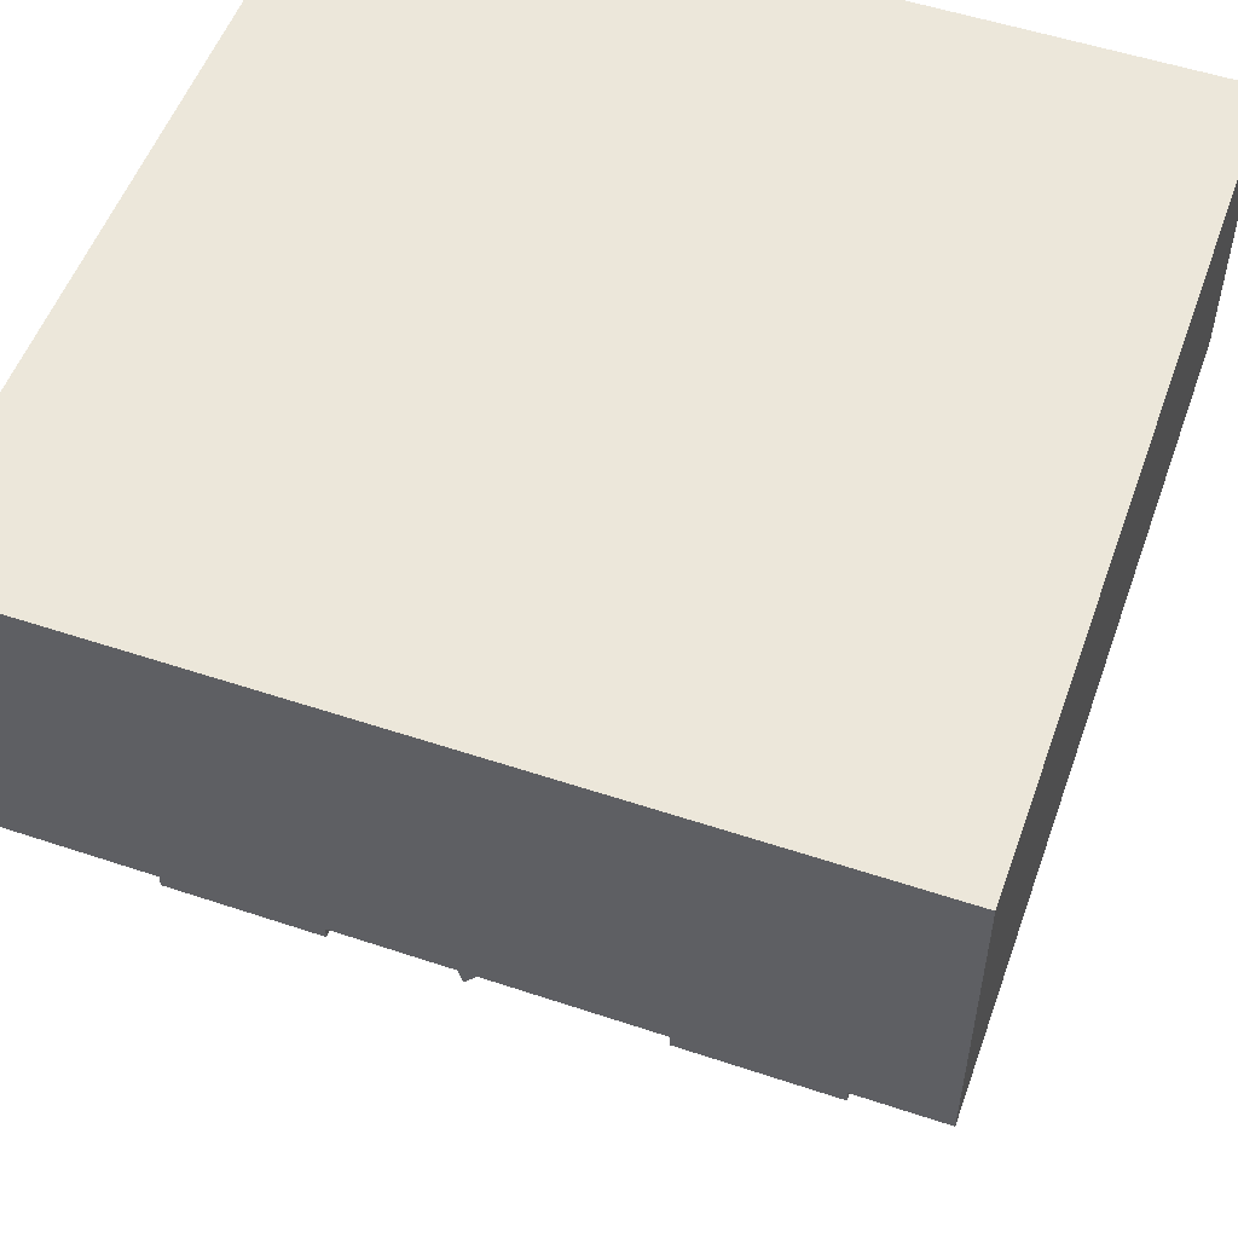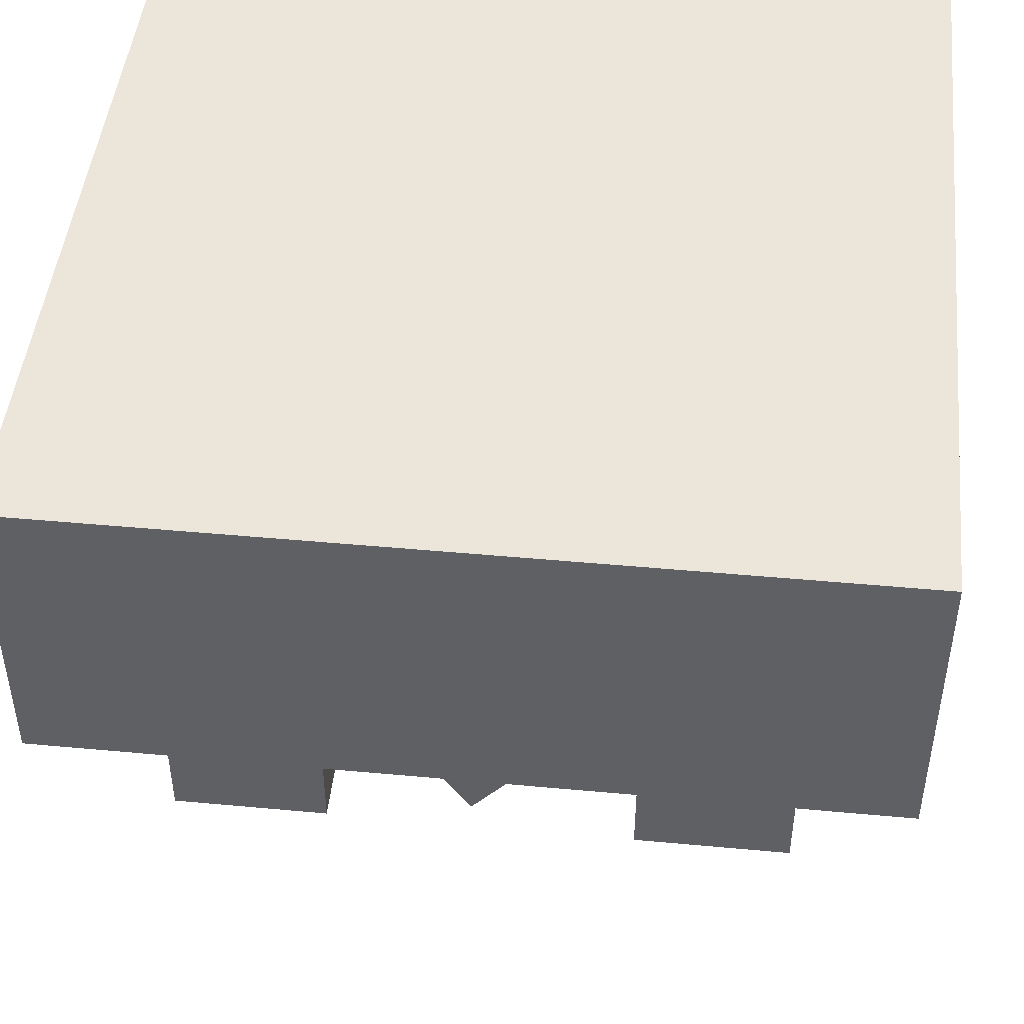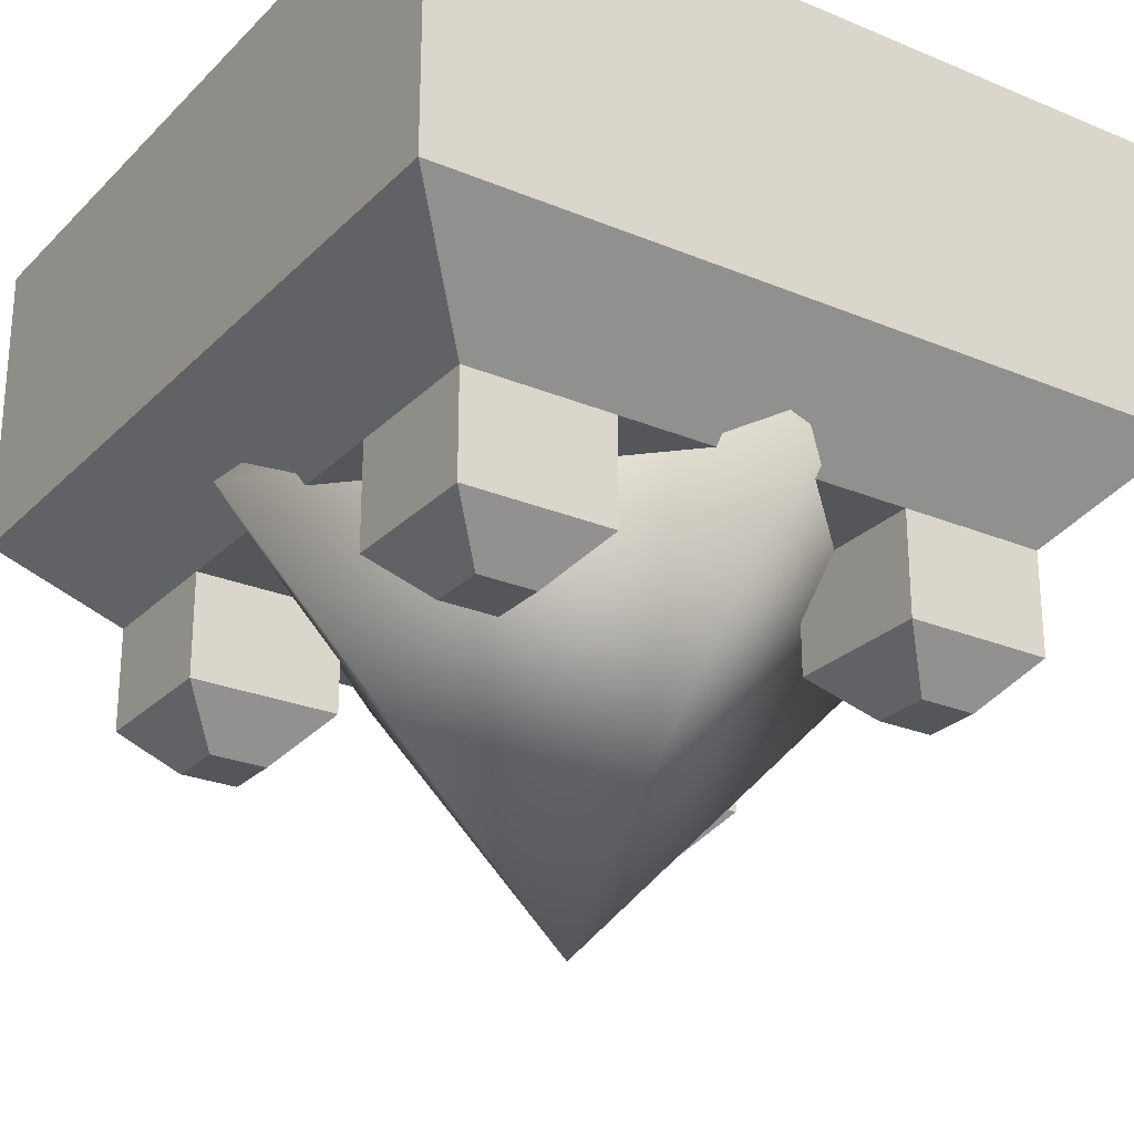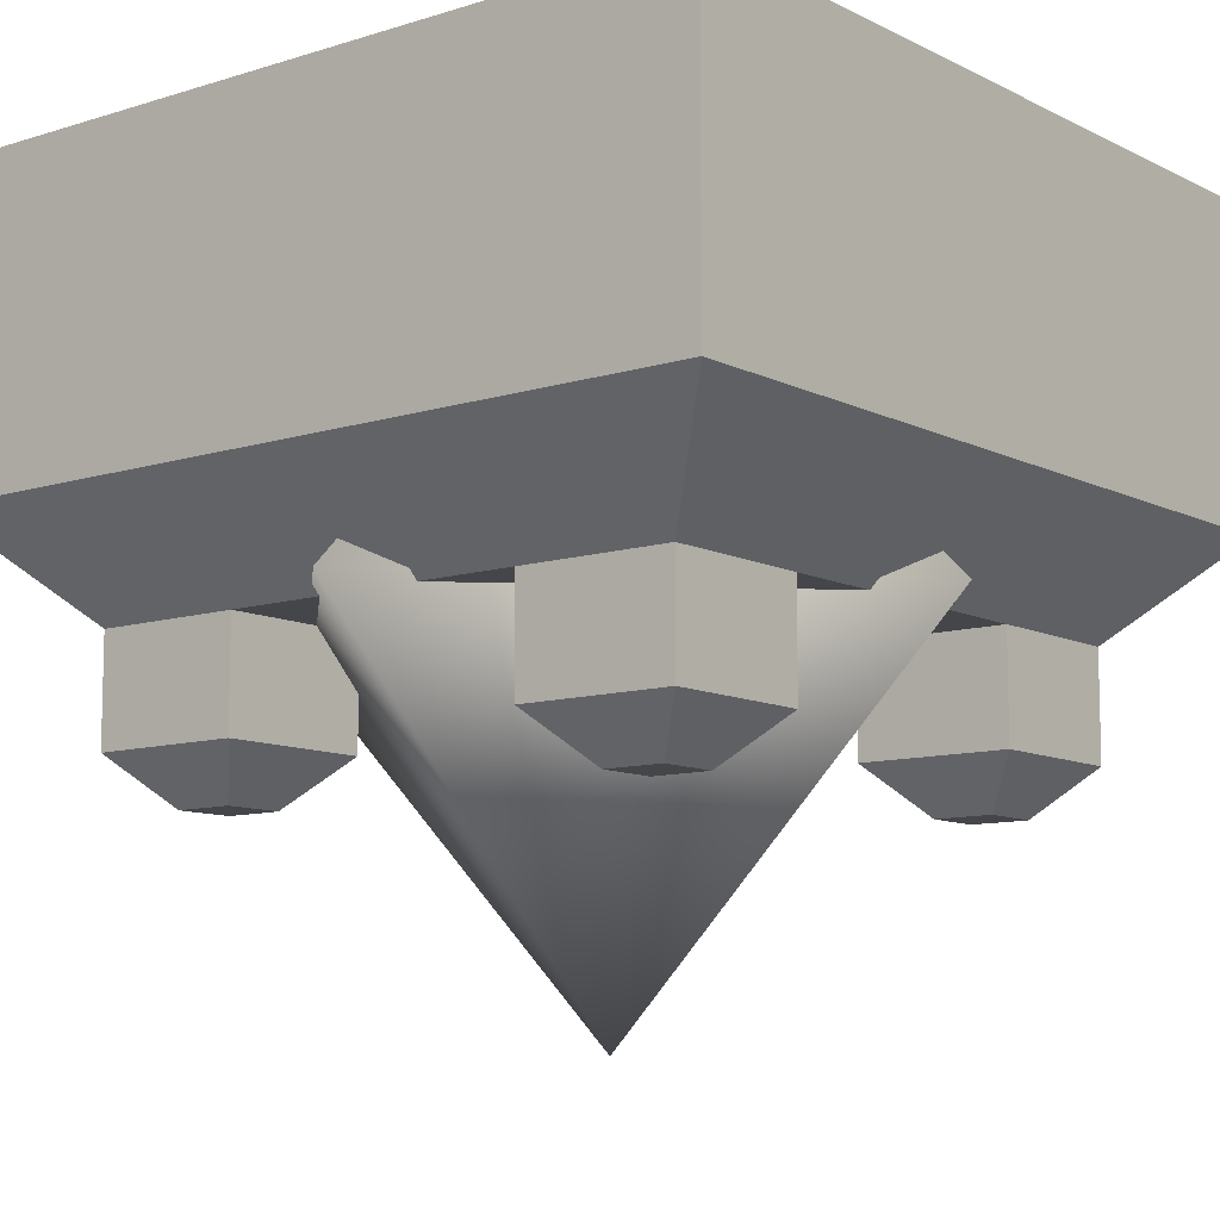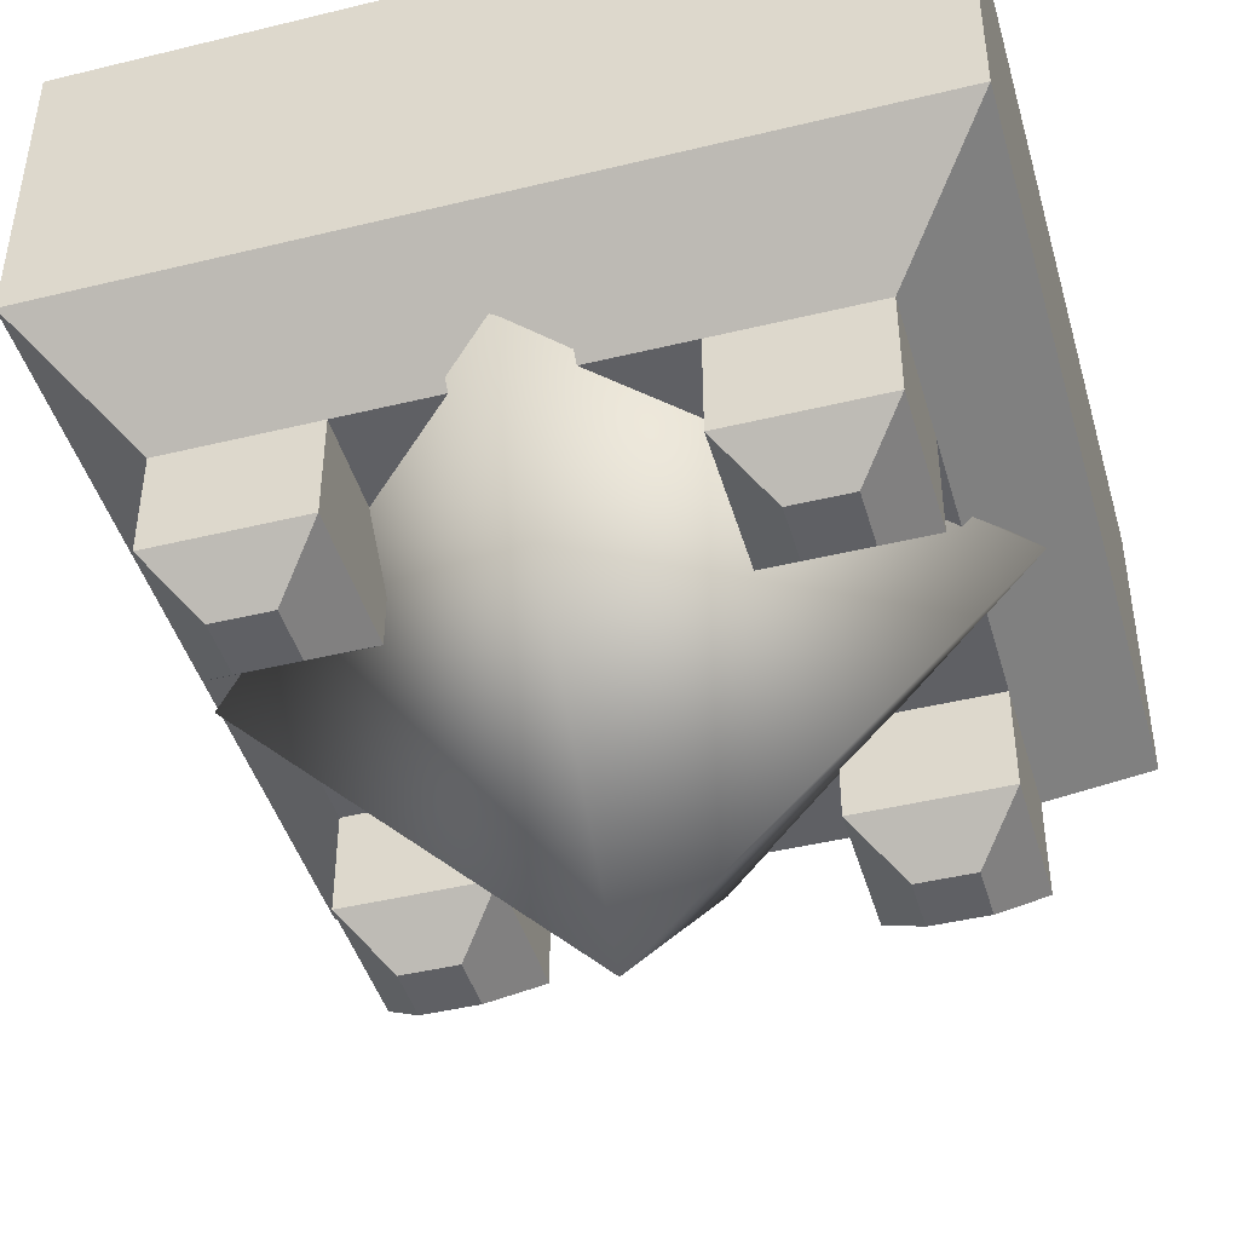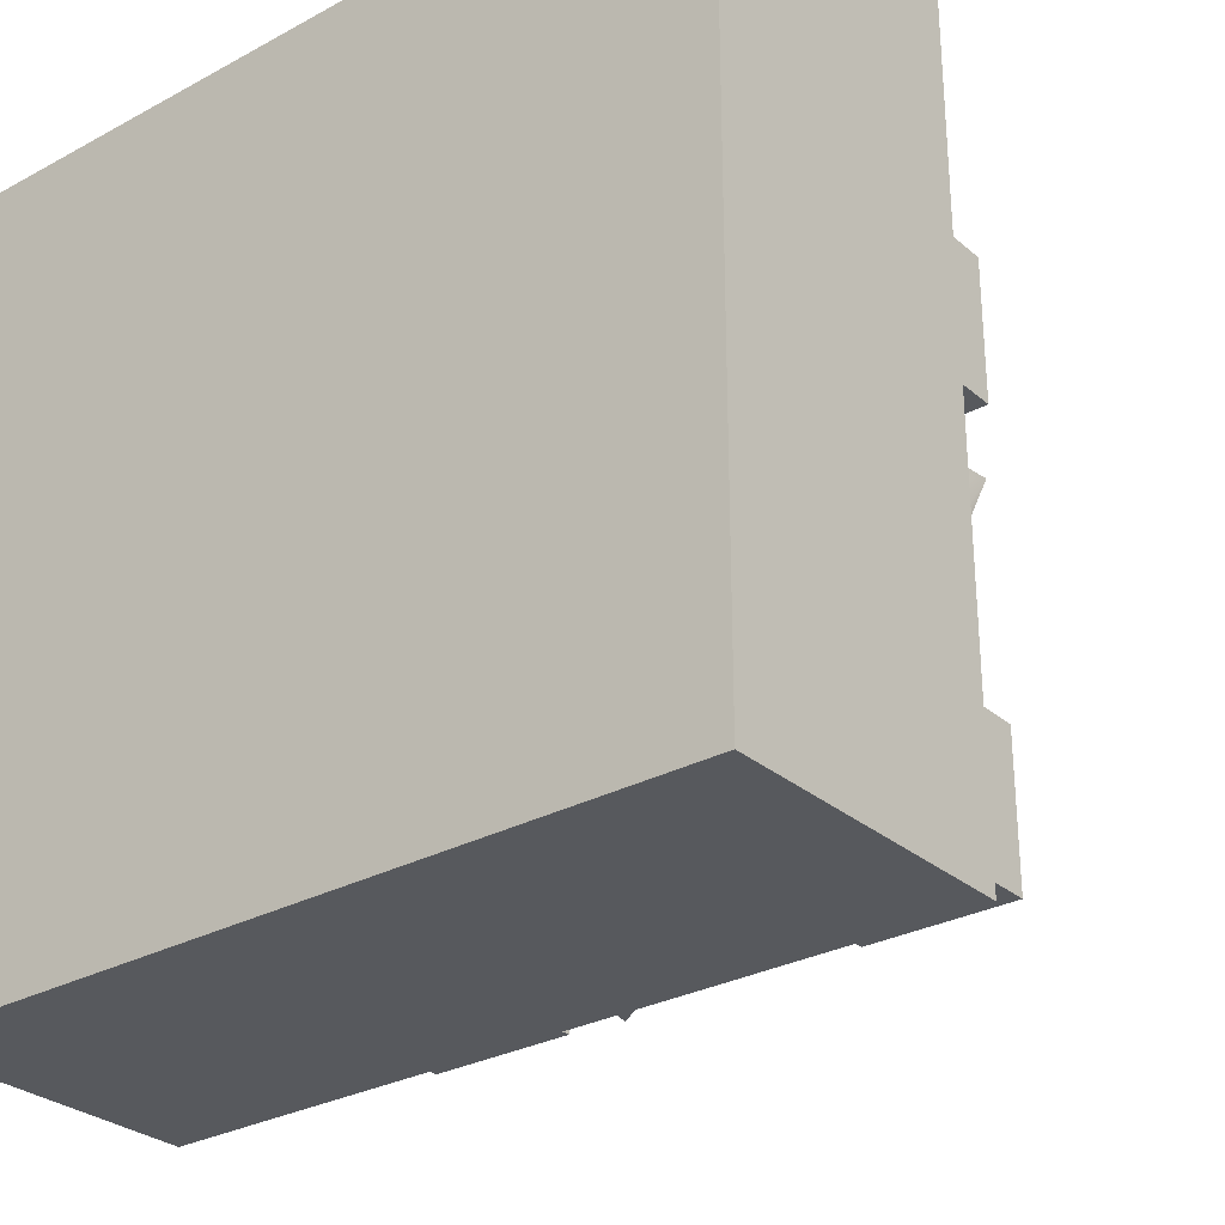
<metadata>
{"format":"obj","ext":"obj","renderer":"f3d","projection":"perspective","resolution":1024,"background":"white","views":[{"elev":53.6,"azim":19.6,"up":"+Y"},{"elev":46.8,"azim":-174.0,"up":"+Y"},{"elev":-25.7,"azim":146.4,"up":"+Y"},{"elev":-9.9,"azim":38.7,"up":"+Y"},{"elev":-44.2,"azim":15.9,"up":"+Y"},{"elev":-29.1,"azim":-141.2,"up":"+Z"}]}
</metadata>
<code>
o Sphere001_Untitled.003
v 0 0.4788 -0
v -0 -0.4226 -0.9014
v -0.9014 -0.4226 0
v 0 -0.4226 0.9014
v 0.9014 -0.4226 -0
v 0 -1.324 0
f 1 2 3
f 1 3 4
f 1 4 5
f 1 5 2
f 6 3 2
f 6 4 3
f 6 5 4
f 6 2 5
o Box001_Untitled.002
v -1 0.555 1
v 1 0.555 1
v -1 0.555 -1
v 1 0.555 -1
v -1 -0.195 1
v 1 -0.195 1
v -1 -0.195 -1
v 1 -0.195 -1
v -0.75 -0.445 0.75
v -0.75 -0.445 -0.75
v 0.75 -0.445 -0.75
v 0.75 -0.445 0.75
v -0.75 -0.445 0
v 0 -0.445 -0.75
v 0.75 -0.445 0
v 0 -0.445 0.75
v 0.75 0.305 0
v 0 0.305 0.75
v -0.75 0.305 0
v 0 0.305 -0.75
v -0.75 -0.445 0.375
v -0.375 -0.445 -0.75
v 0.75 -0.445 -0.375
v 0.375 -0.445 0.75
v -0.75 -0.445 -0.375
v 0.375 -0.445 -0.75
v 0.75 -0.445 0.375
v -0.375 -0.445 0.75
v 0.375 -0.445 0.375
v 0.375 -0.445 -0.375
v -0.375 -0.445 -0.375
v -0.375 -0.445 0.375
v 0.75 -0.705 0.75
v 0.375 -0.705 0.75
v 0.375 -0.705 0.375
v 0.75 -0.705 0.375
v 0.75 -0.705 -0.75
v 0.75 -0.705 -0.375
v 0.375 -0.705 -0.375
v 0.375 -0.705 -0.75
v -0.75 -0.705 -0.75
v -0.375 -0.705 -0.75
v -0.375 -0.705 -0.375
v -0.75 -0.705 -0.375
v -0.75 -0.705 0.75
v -0.75 -0.705 0.375
v -0.375 -0.705 0.375
v -0.375 -0.705 0.75
v 0.635 -0.8227 0.635
v 0.49 -0.8227 0.635
v 0.49 -0.8227 0.49
v 0.635 -0.8227 0.49
v 0.635 -0.8227 -0.635
v 0.635 -0.8227 -0.49
v 0.49 -0.8227 -0.49
v 0.49 -0.8227 -0.635
v -0.635 -0.8227 -0.635
v -0.49 -0.8227 -0.635
v -0.49 -0.8227 -0.49
v -0.635 -0.8227 -0.49
v -0.635 -0.8227 0.635
v -0.635 -0.8227 0.49
v -0.49 -0.8227 0.49
v -0.49 -0.8227 0.635
f 11 13 16 31 27 15
f 13 14 17 32 28 16
f 14 12 18 33 29 17
f 12 11 15 34 30 18
f 24 23 21 35 22
f 25 24 22 38 19
f 26 25 19 37 20
f 23 26 20 36 21
f 31 19 27
f 32 20 28
f 33 21 29
f 34 22 30
f 18 30 40 39
f 30 35 41 40
f 35 33 42 41
f 33 18 39 42
f 17 29 44 43
f 29 36 45 44
f 36 32 46 45
f 32 17 43 46
f 16 28 48 47
f 28 37 49 48
f 37 31 50 49
f 31 16 47 50
f 15 27 52 51
f 27 38 53 52
f 38 34 54 53
f 34 15 51 54
f 39 40 56 55
f 40 41 57 56
f 41 42 58 57
f 42 39 55 58
f 43 44 60 59
f 44 45 61 60
f 45 46 62 61
f 46 43 59 62
f 47 48 64 63
f 48 49 65 64
f 49 50 66 65
f 50 47 63 66
f 51 52 68 67
f 52 53 69 68
f 53 54 70 69
f 54 51 67 70
f 7 8 10 9
f 26 23 24 25
f 7 11 12 8
f 8 12 14 10
f 10 14 13 9
f 9 13 11 7
f 58 55 56 57
f 62 59 60 61
f 66 63 64 65
f 70 67 68 69
f 30 22 35
f 35 21 33
f 29 21 36
f 36 20 32
f 28 20 37
f 37 19 31
f 27 19 38
f 38 22 34

</code>
